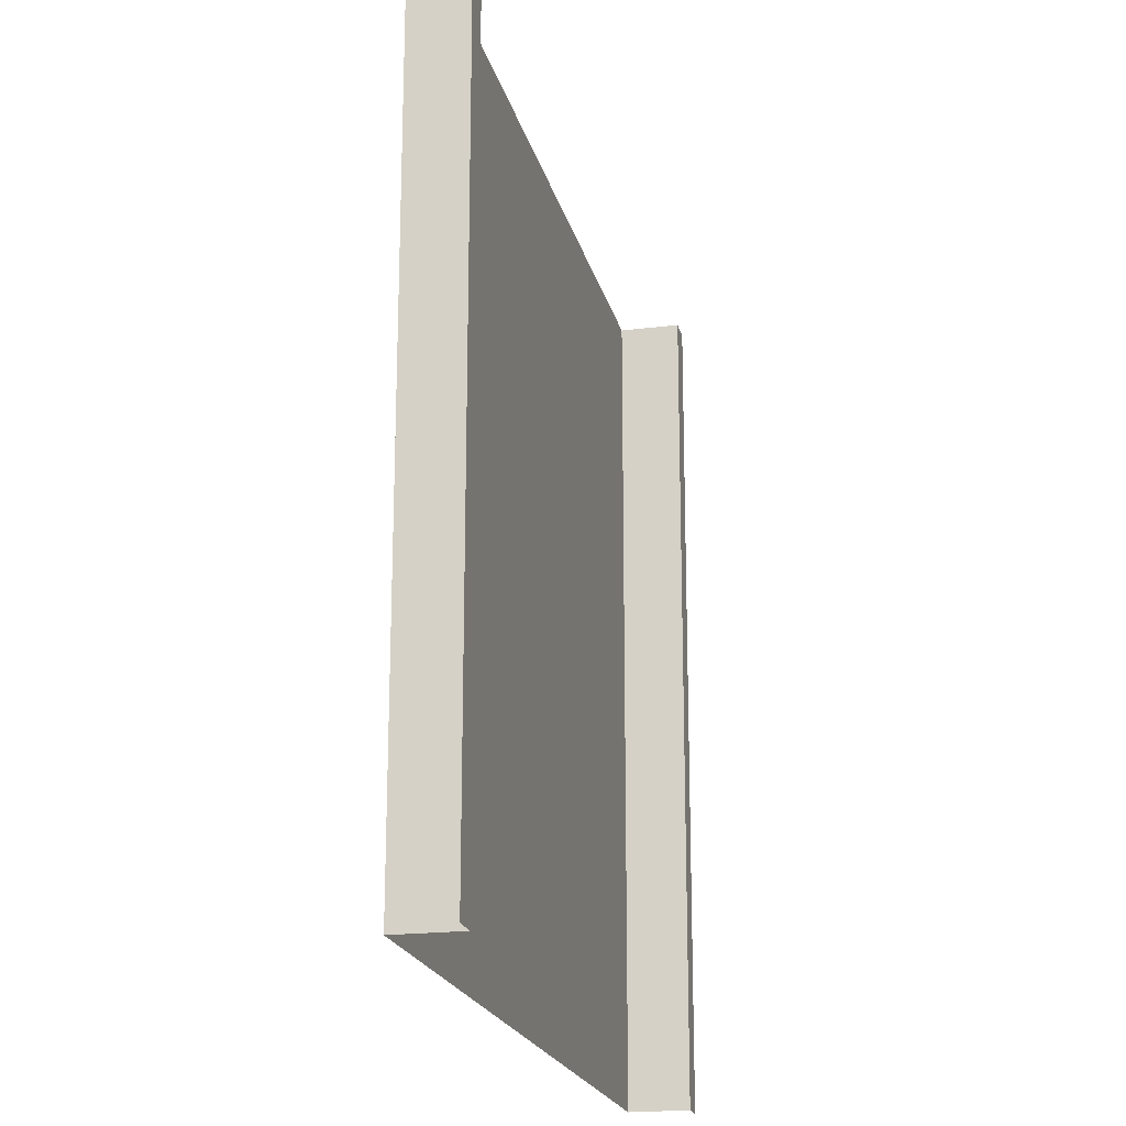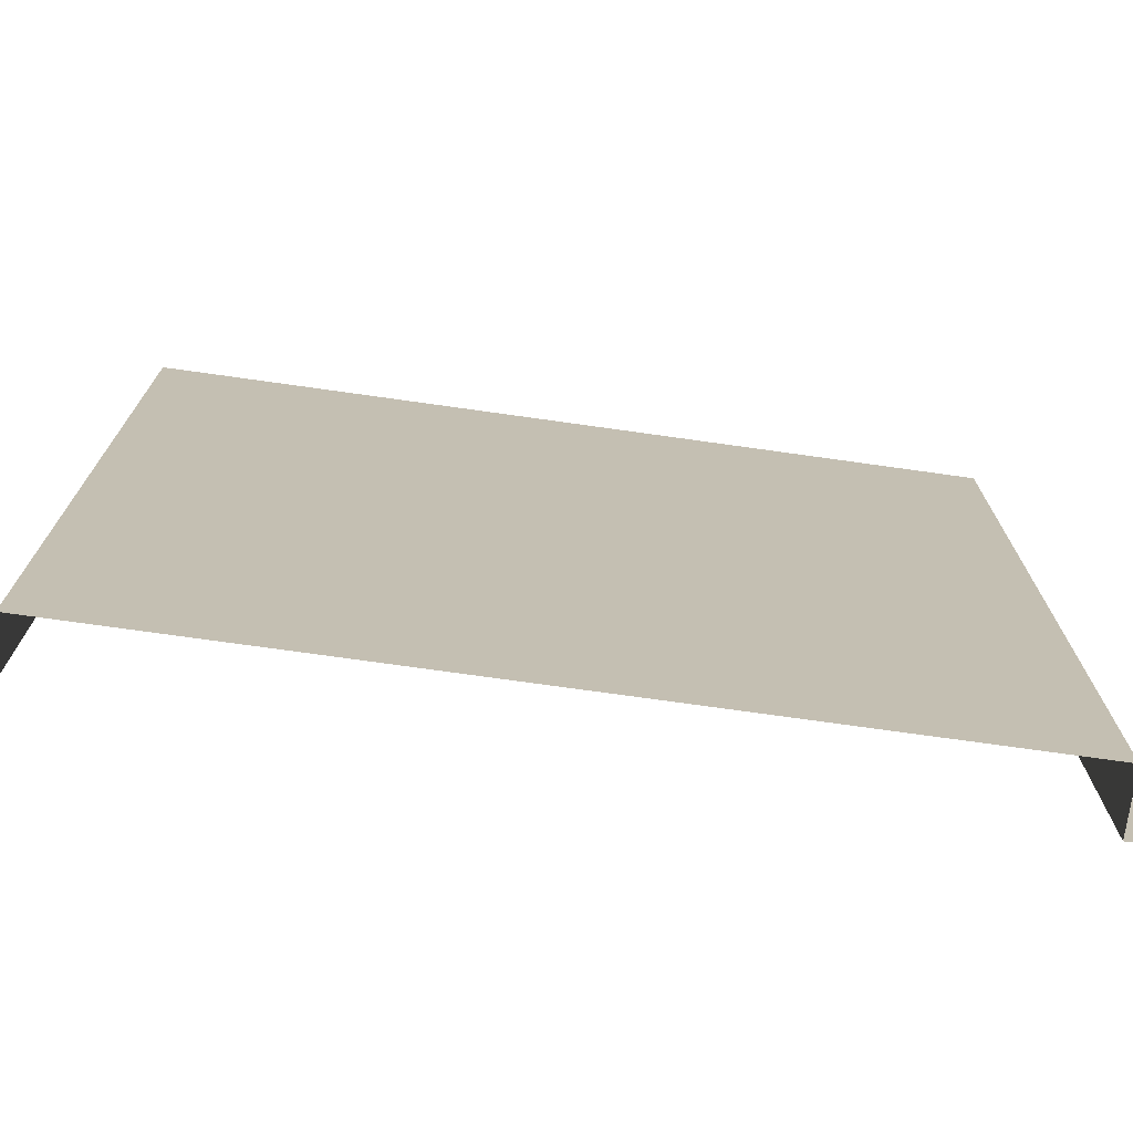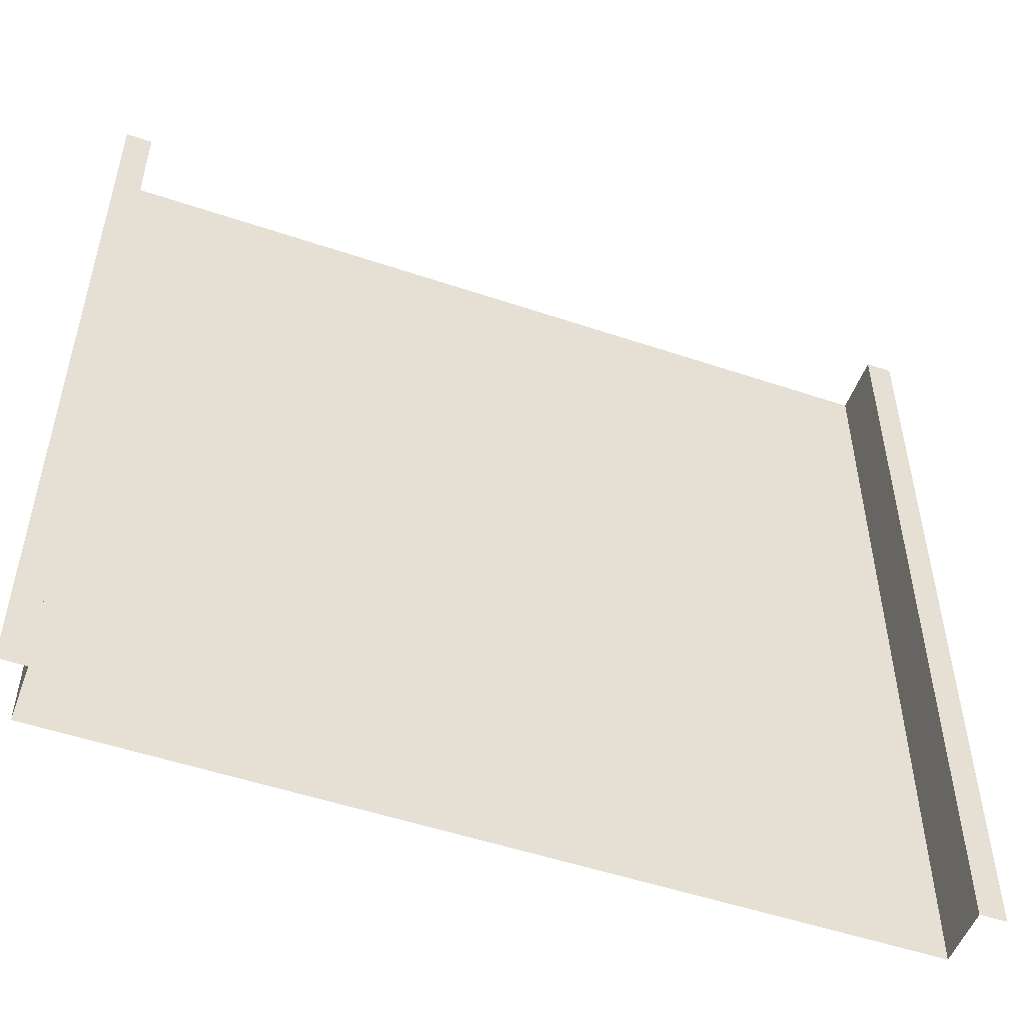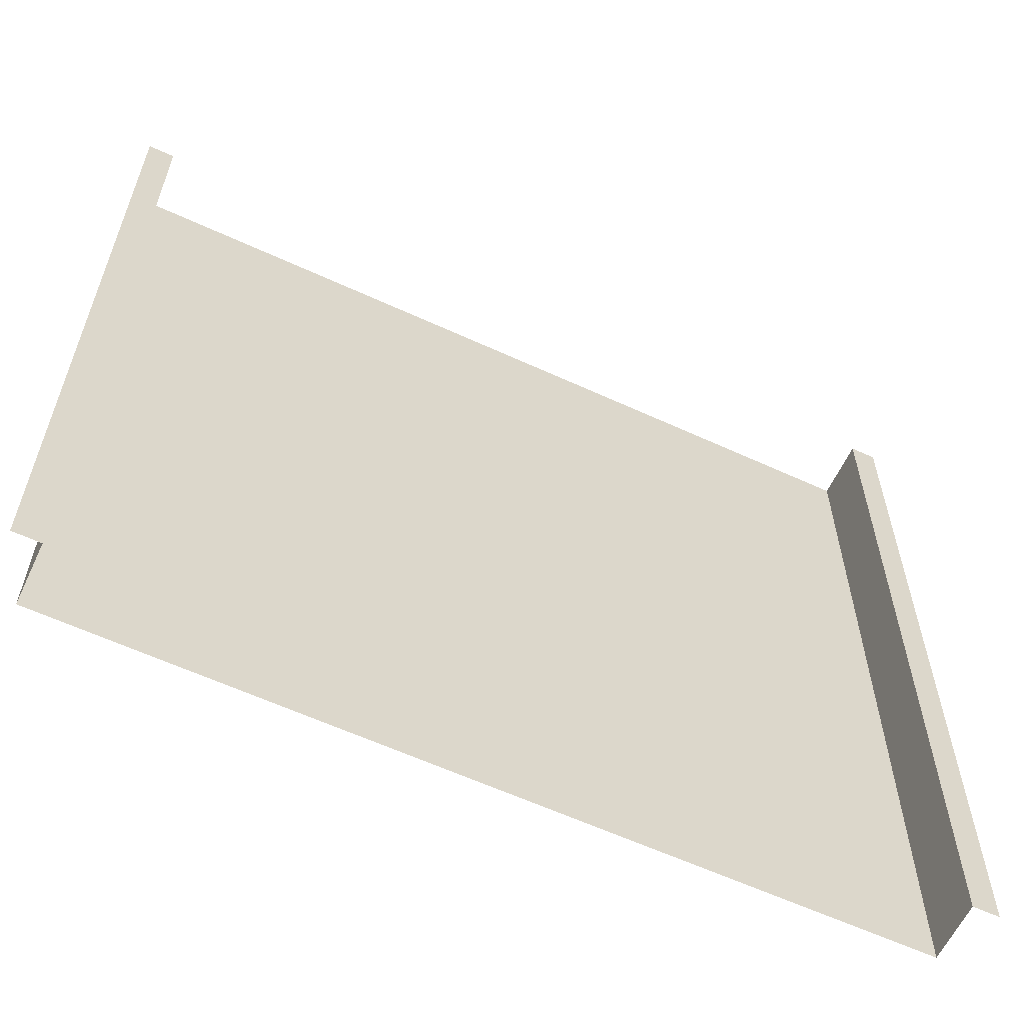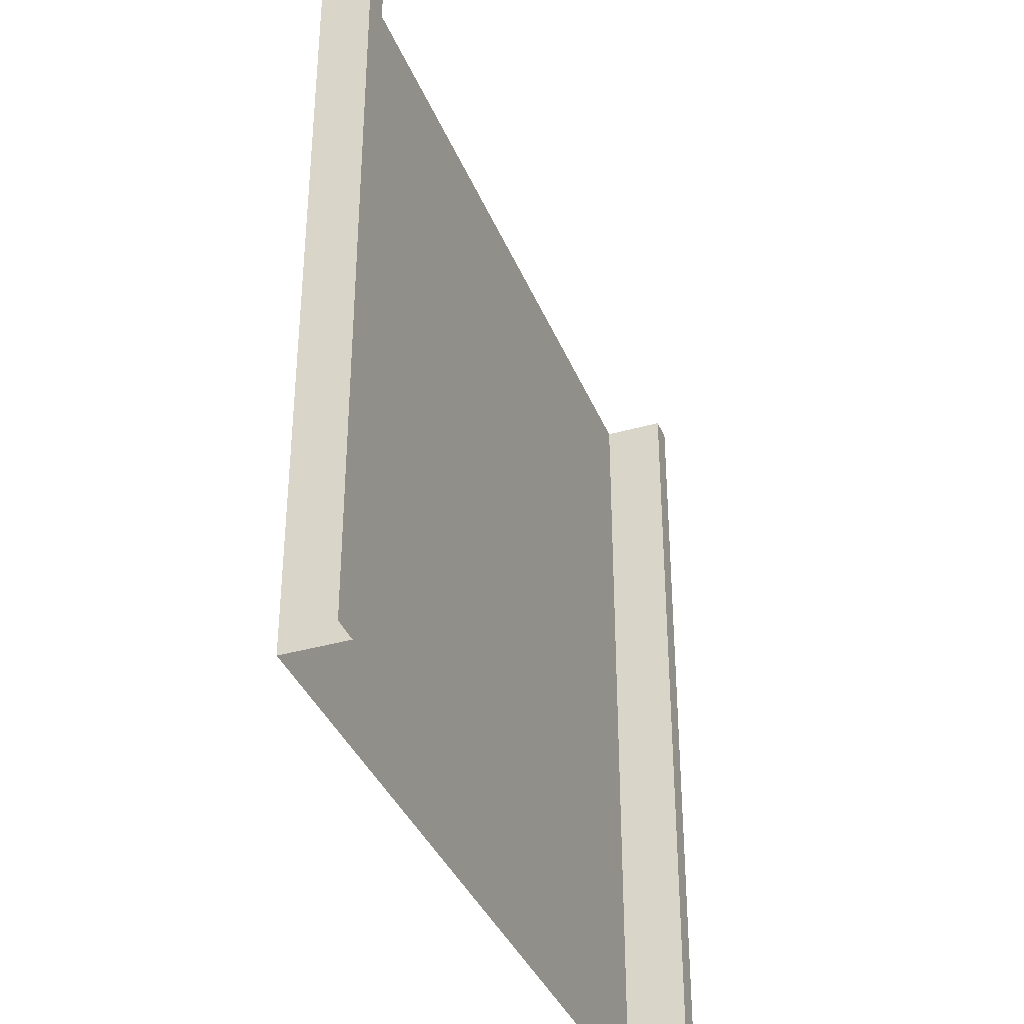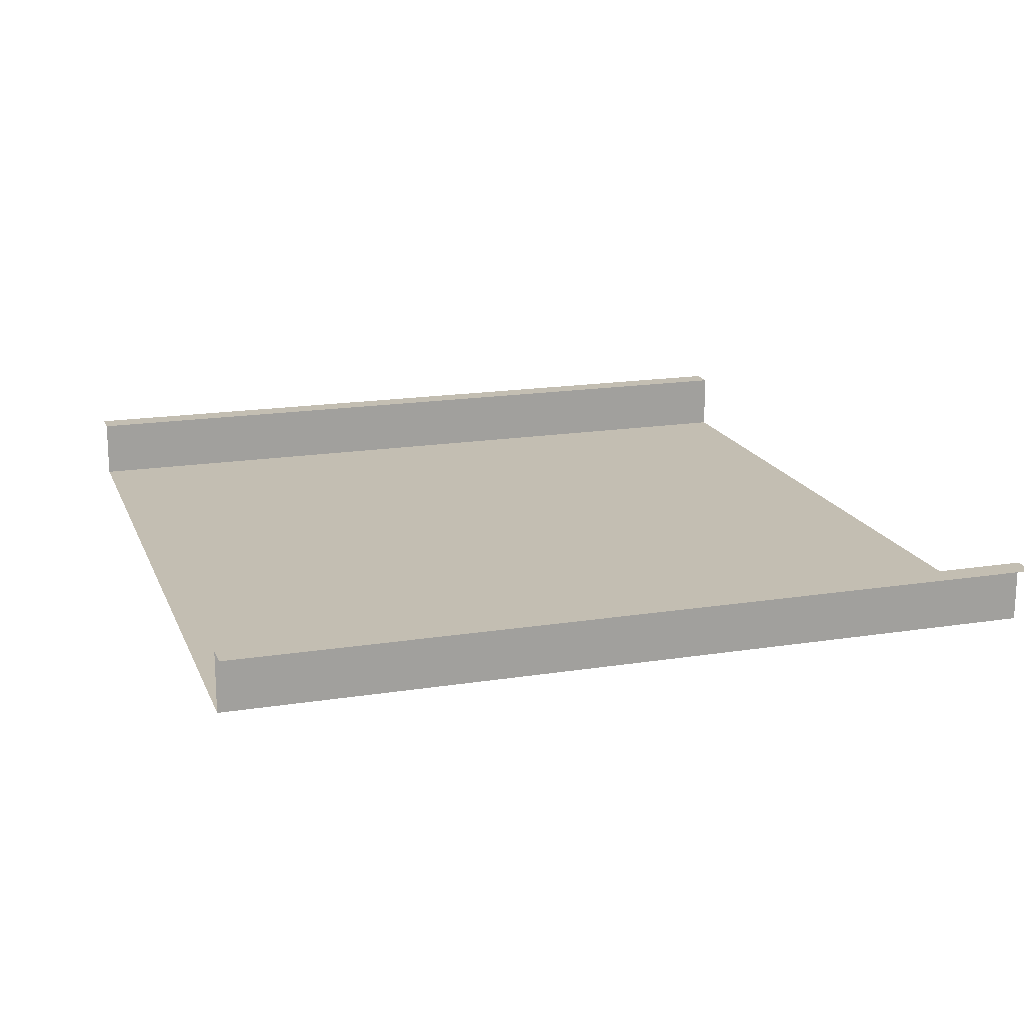
<metadata>
{"format":"obj","ext":"obj","renderer":"f3d","projection":"perspective","resolution":1024,"background":"white","views":[{"elev":-20.0,"azim":102.9,"up":"+Z"},{"elev":-73.7,"azim":-8.0,"up":"+Z"},{"elev":-52.0,"azim":160.0,"up":"+Z"},{"elev":-60.8,"azim":154.8,"up":"+Z"},{"elev":-36.8,"azim":110.4,"up":"+Z"},{"elev":17.4,"azim":-107.5,"up":"+Y"}]}
</metadata>
<code>
v -0.5 -0 0.5
v 0.5 -0 0.5
v -0.5 0 -0.5
v 0.5 0 -0.5
v -0.5 0.07329 0.5
v -0.5 0.07329 -0.5
v 0.5 0.07329 0.5
v 0.5 0.07329 -0.5
v -0.532 0.07329 0.5
v -0.532 0.07329 -0.5
v 0.532 0.07329 0.5
v 0.532 0.07329 -0.5
g pPlane1
f 1 2 4 3
f 1 3 6 5
f 4 2 7 8
f 5 6 10 9
f 8 7 11 12

</code>
